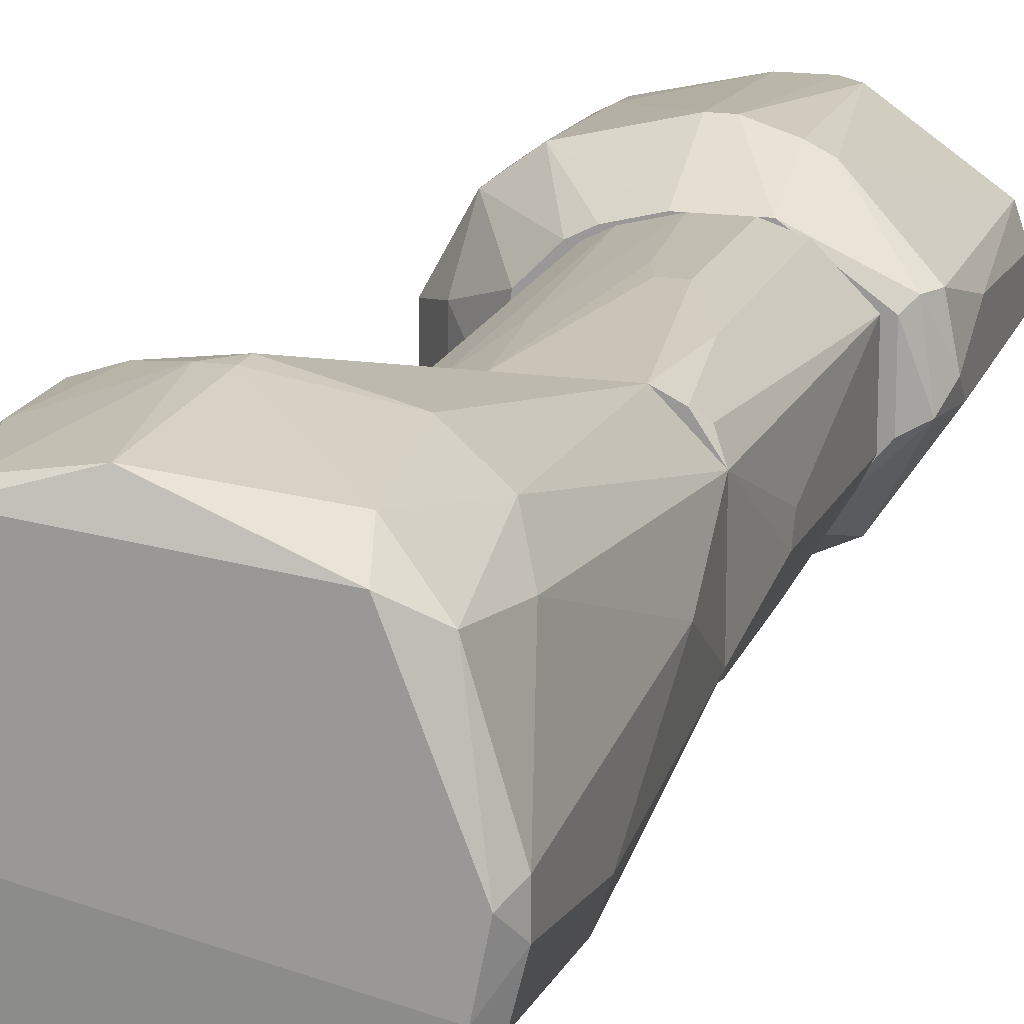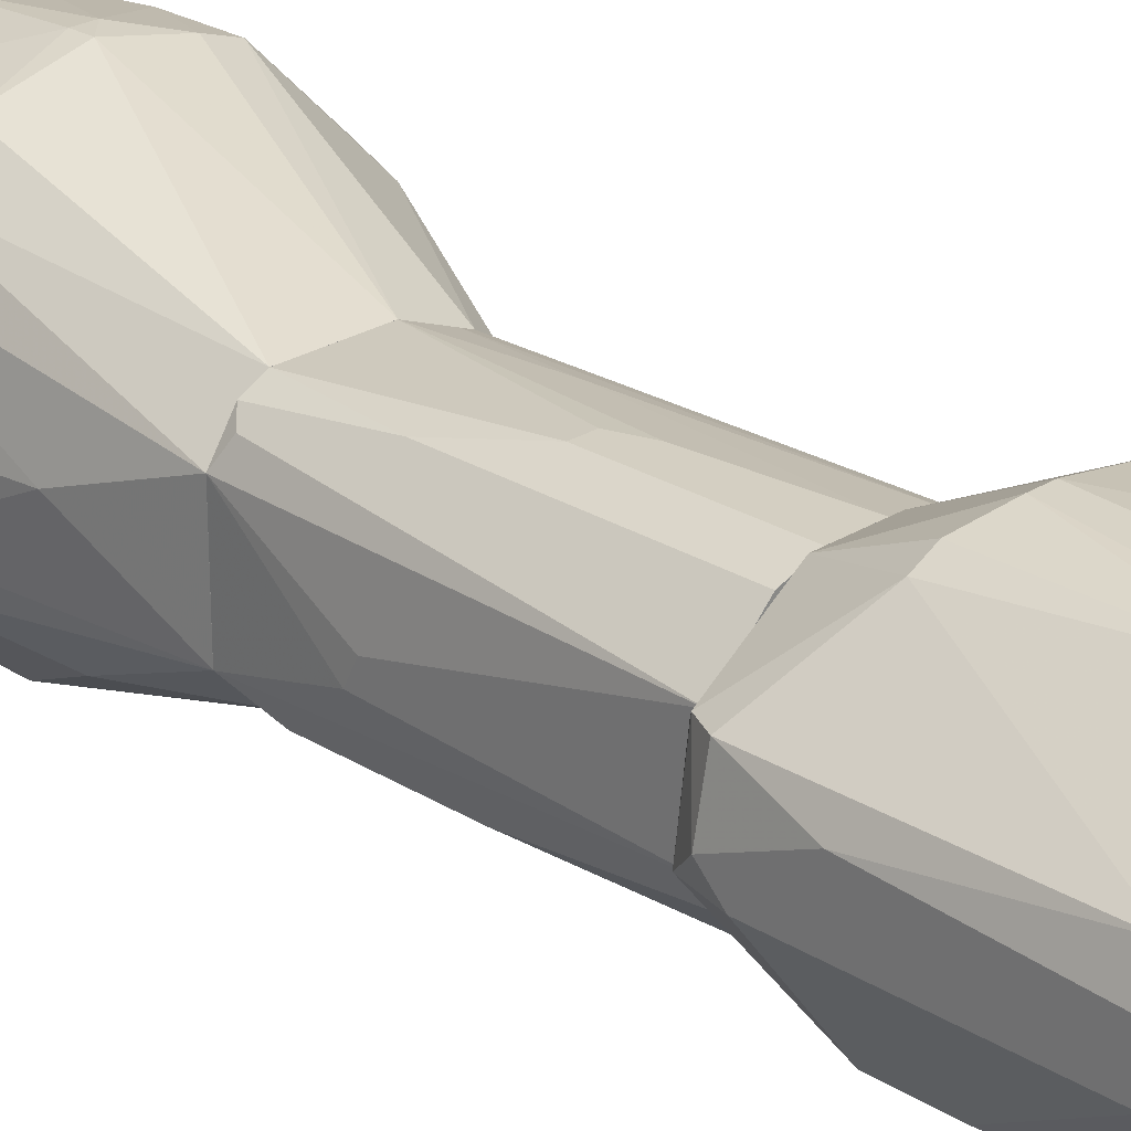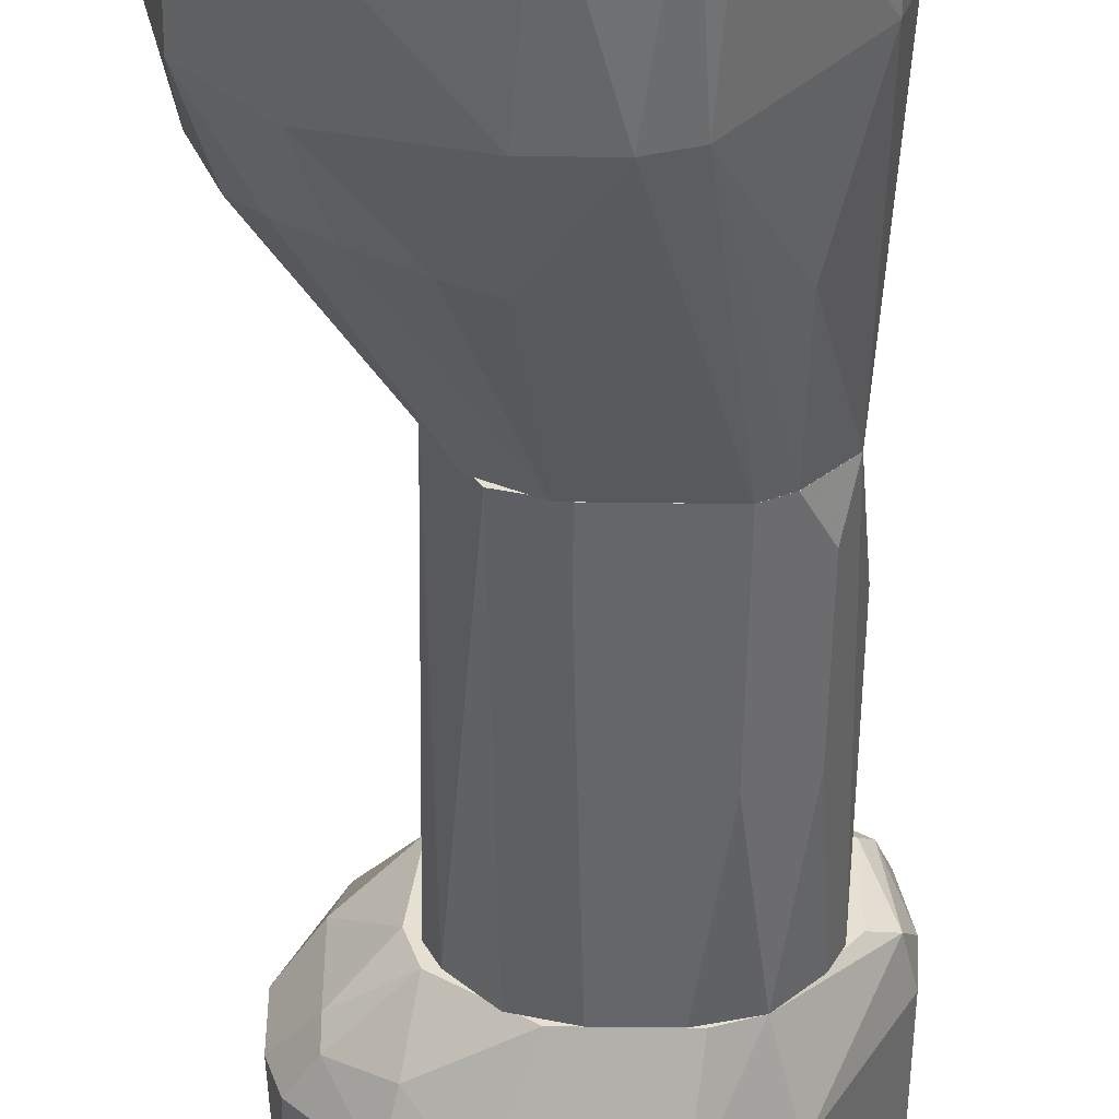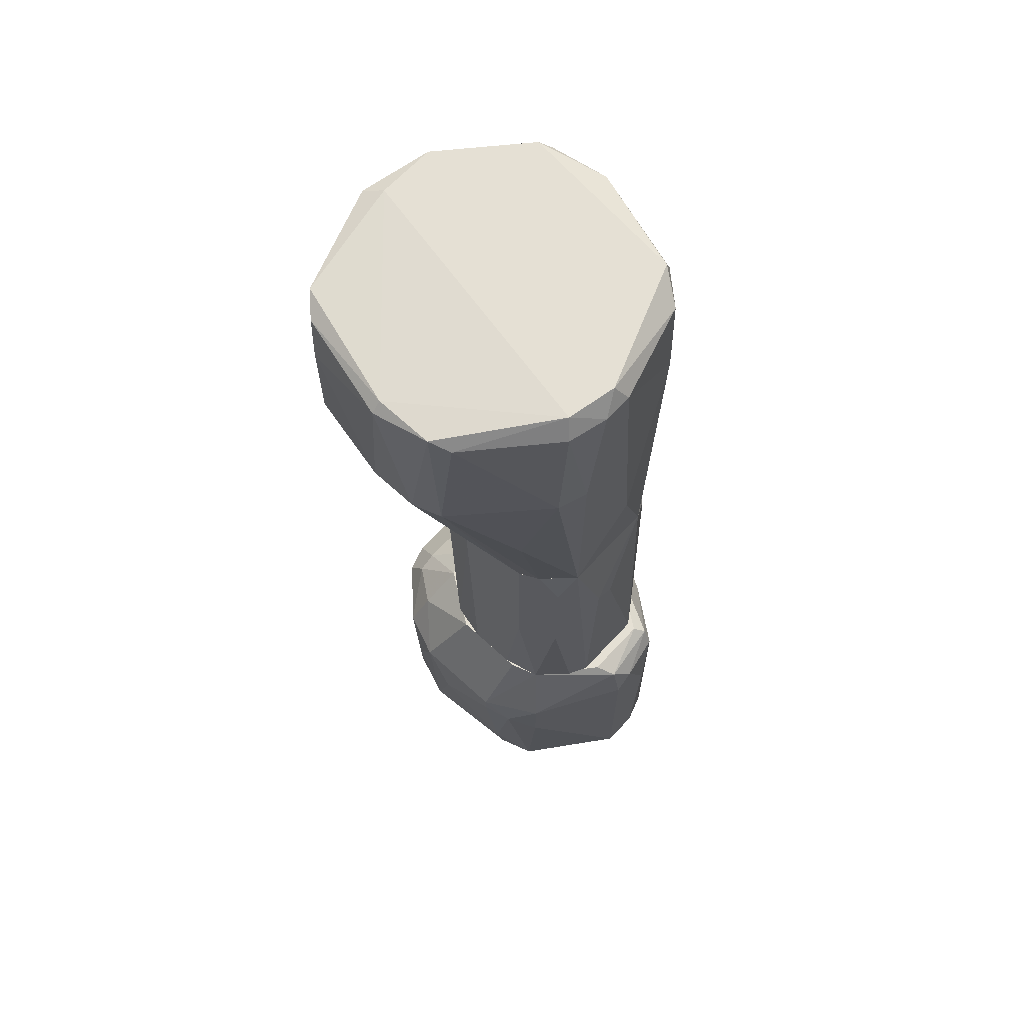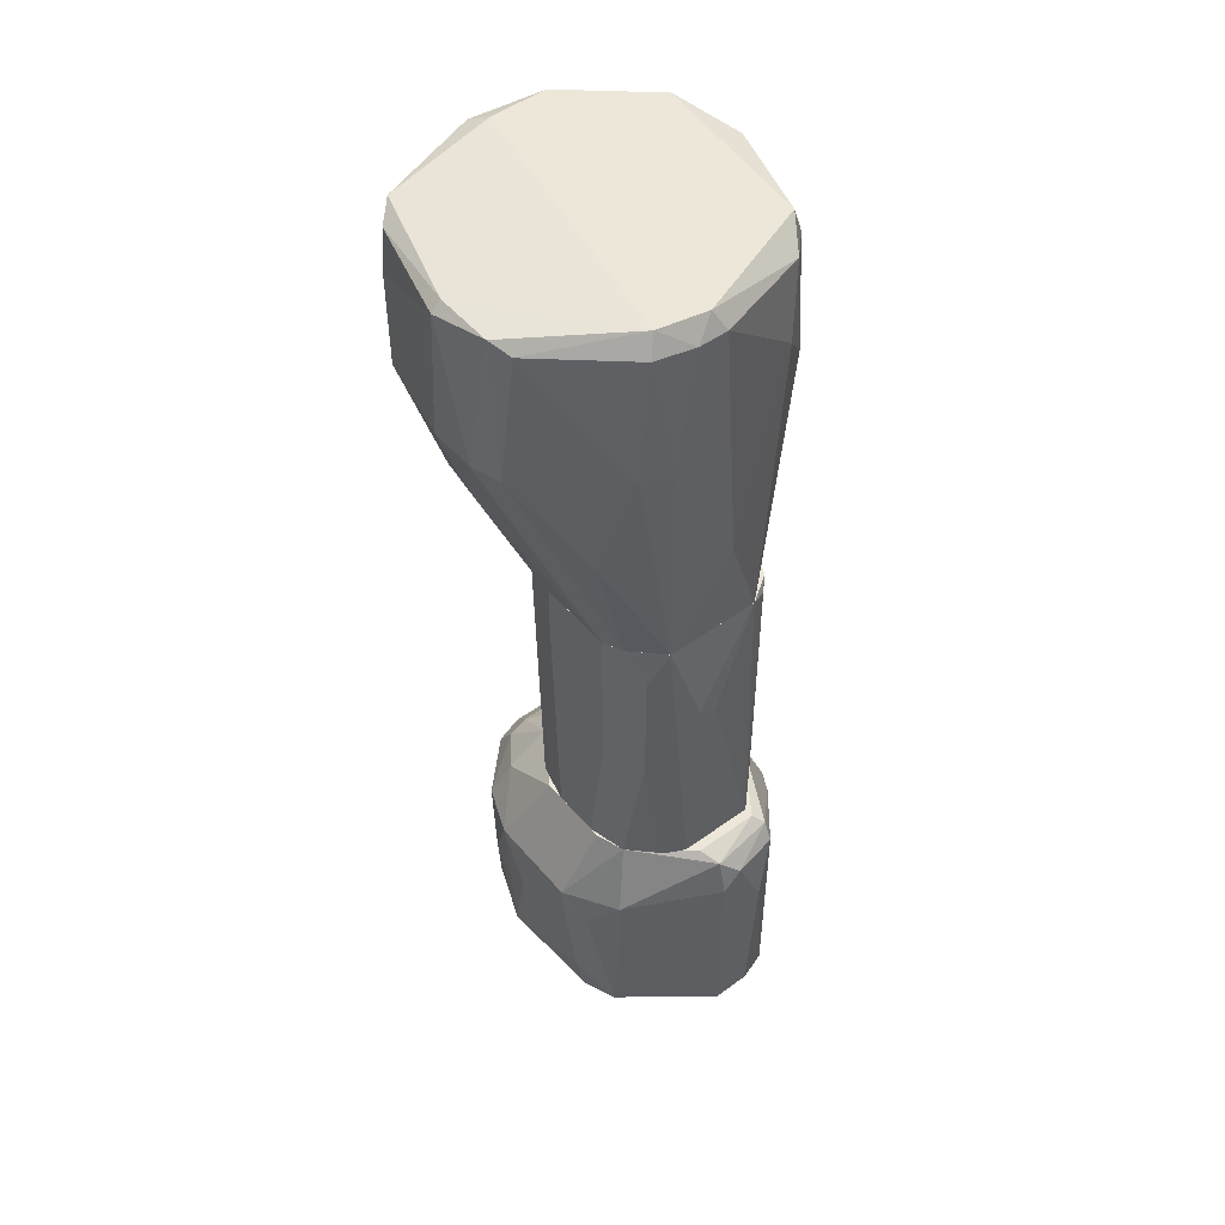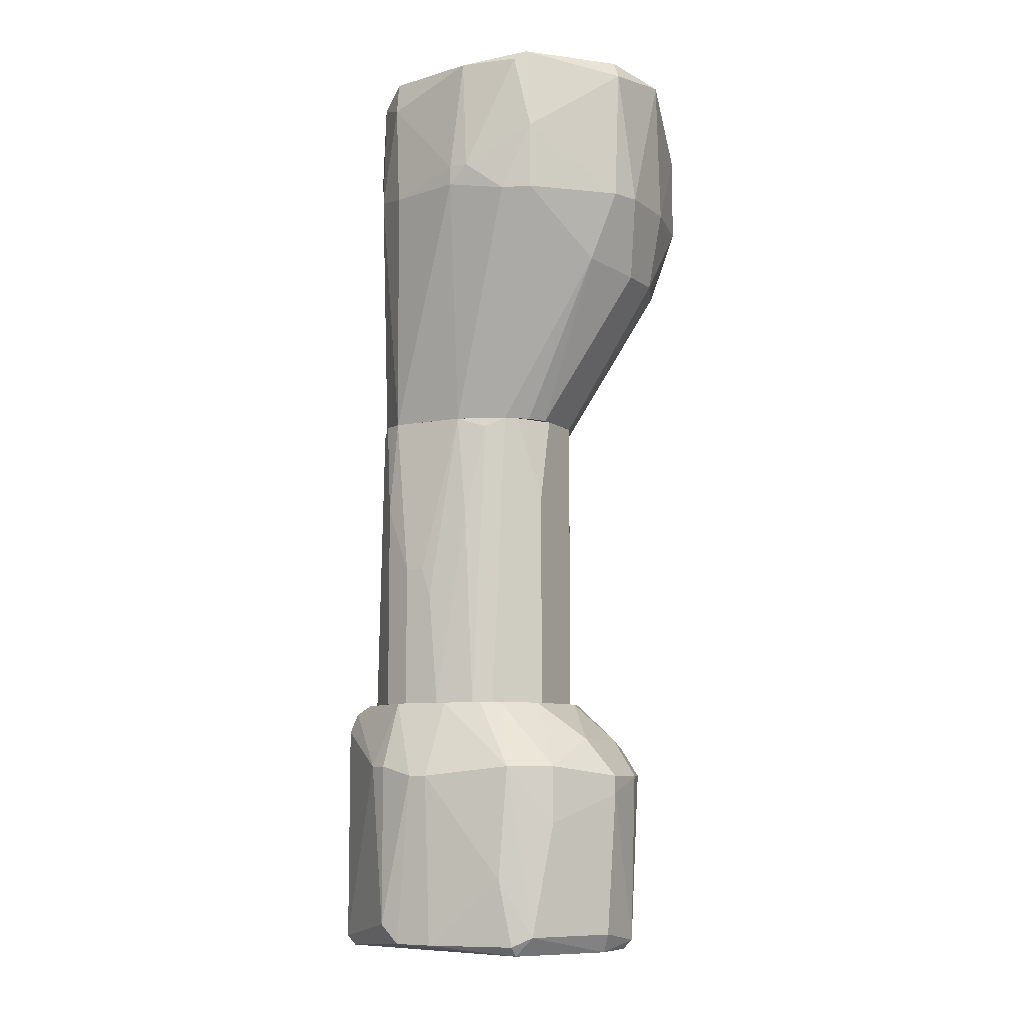
<metadata>
{"format":"obj","ext":"obj","renderer":"f3d","projection":"perspective","resolution":1024,"background":"white","views":[{"elev":16.9,"azim":-163.9,"up":"+Z"},{"elev":25.5,"azim":-45.2,"up":"+Z"},{"elev":-51.9,"azim":179.2,"up":"+Z"},{"elev":65.9,"azim":-137.2,"up":"+Y"},{"elev":49.9,"azim":-128.6,"up":"+Y"},{"elev":-8.3,"azim":28.7,"up":"+Y"}]}
</metadata>
<code>
o convex_0
v 0.003583 0.05181 -0.03683
v 0.005927 0.07988 0.03574
v 0.001254 0.07988 0.03574
v 0.001254 0.108 -0.04151
v -0.03387 0.01669 0.009978
v 0.03636 0.05415 0.000612
v -0.03621 0.1056 -0.01107
v 0.03636 0.1103 0.009978
v -0.02216 0.1103 0.02403
v -0.02684 0.01669 -0.02044
v 0.01061 0.01669 0.009978
v 0.03636 0.07286 -0.02746
v 0.008264 0.01669 -0.01809
v -0.01513 0.07286 -0.04151
v 0.027 0.1056 -0.03683
v 0.0387 0.07286 0.01466
v -0.0245 0.01669 0.01934
v 0.01763 0.108 0.03105
v 0.02232 0.07286 0.03105
v 0.02465 0.07286 -0.03917
v -0.03387 0.0752 -0.02278
v -0.0128 0.108 -0.04151
v 0.04105 0.108 -0.006392
v -0.02684 0.07755 0.02403
v -0.03152 0.1103 -0.01809
v -0.005772 0.01669 0.01934
v -0.03387 0.01669 -0.01341
v -0.03152 0.0869 0.01701
v 0.003583 0.07286 -0.04386
v 0.03636 0.05415 -0.01107
v -0.01748 0.0752 0.03105
v 0.04105 0.07286 -0.00873
v 0.003583 0.108 0.03339
v 0.03168 0.108 -0.03214
v -0.00109 0.01669 -0.02278
v -0.03621 0.04244 0.000612
v 0.0387 0.1056 0.01232
v 0.01295 0.01669 -0.00873
v 0.03168 0.05415 -0.02278
v -0.03621 0.1056 -0.004062
v 0.001254 0.1056 -0.04386
v -0.02216 0.01669 -0.02278
v 0.03168 0.05649 0.01466
v -0.008116 0.07286 -0.04386
v -0.03387 0.1056 -0.02044
v -0.01981 0.101 0.02871
v 0.001254 0.0752 0.03574
v -0.02918 0.1056 0.01934
v 0.03636 0.1103 -0.004062
v -0.03621 0.0752 -0.01576
v -0.02684 0.04713 -0.02746
v 0.04105 0.07286 0.00764
v -0.01748 0.1056 -0.03917
v 0.01997 0.1103 0.02871
v 0.01997 0.05649 -0.03449
v 0.02232 0.08925 0.03105
v 0.005927 0.01669 0.01466
v 0.03636 0.09393 -0.02746
v 0.01529 0.07286 0.03339
v 0.01295 0.01669 0.005295
v -0.03387 0.1103 -0.006392
v 0.02465 0.09627 -0.03917
v 0.027 0.05649 -0.02981
v 0.01061 0.05415 -0.03683
f 55 35 64
f 5 10 11
f 11 10 13
f 5 11 17
f 5 17 24
f 9 8 25
f 4 22 25
f 17 11 26
f 10 5 27
f 5 24 28
f 24 17 31
f 6 30 32
f 30 12 32
f 3 2 33
f 2 18 33
f 15 4 34
f 13 10 35
f 27 5 36
f 5 28 36
f 23 8 37
f 11 13 38
f 30 6 38
f 30 38 39
f 12 30 39
f 38 13 39
f 7 36 40
f 36 28 40
f 4 15 41
f 22 4 41
f 10 14 42
f 1 35 42
f 35 10 42
f 6 16 43
f 16 19 43
f 14 22 44
f 29 1 44
f 22 41 44
f 41 29 44
f 42 14 44
f 1 42 44
f 7 25 45
f 31 3 46
f 24 31 46
f 3 33 46
f 33 9 46
f 2 3 47
f 17 26 47
f 3 31 47
f 31 17 47
f 28 24 48
f 40 28 48
f 46 9 48
f 24 46 48
f 8 23 49
f 4 25 49
f 25 8 49
f 34 4 49
f 23 34 49
f 21 27 50
f 27 36 50
f 36 7 50
f 7 45 50
f 45 21 50
f 14 10 51
f 21 14 51
f 10 27 51
f 27 21 51
f 16 6 52
f 6 32 52
f 32 23 52
f 37 16 52
f 23 37 52
f 14 21 53
f 22 14 53
f 25 22 53
f 21 45 53
f 45 25 53
f 8 9 54
f 33 18 54
f 9 33 54
f 37 8 54
f 13 35 55
f 18 2 56
f 19 16 56
f 16 37 56
f 54 18 56
f 37 54 56
f 26 11 57
f 19 26 57
f 11 43 57
f 43 19 57
f 12 20 58
f 32 12 58
f 23 32 58
f 34 23 58
f 26 19 59
f 2 47 59
f 47 26 59
f 56 2 59
f 19 56 59
f 38 6 60
f 11 38 60
f 6 43 60
f 43 11 60
f 25 7 61
f 9 25 61
f 7 40 61
f 48 9 61
f 40 48 61
f 20 29 62
f 15 34 62
f 41 15 62
f 29 41 62
f 58 20 62
f 34 58 62
f 20 12 63
f 39 13 63
f 12 39 63
f 55 20 63
f 13 55 63
f 1 29 64
f 29 20 64
f 35 1 64
f 20 55 64
o convex_1
v 0.001242 -0.05824 0.01935
v -0.01748 -0.08165 -0.03216
v -0.01748 -0.07697 -0.03216
v -0.04557 -0.08165 0.007641
v 0.02699 -0.1214 0.000619
v -0.04088 -0.1214 0.01232
v -0.02917 -0.1191 -0.02512
v 0.02933 -0.07697 -0.01577
v -0.00811 -0.1191 0.02871
v 0.0106 -0.1214 -0.02747
v -0.02684 -0.05824 -0.02044
v 0.02231 -0.07463 0.01935
v -0.02216 -0.07463 0.02871
v -0.04088 -0.06058 0.01232
v 0.01295 -0.05824 -0.01342
v 0.005923 -0.07697 -0.03216
v -0.04557 -0.06994 -0.004053
v -0.04557 -0.1191 -0.004053
v 0.01763 -0.1168 0.02169
v 0.01295 -0.07463 0.02637
v 0.03168 -0.07697 0.002957
v -0.03152 -0.07463 -0.02512
v 0.02933 -0.1191 -0.01108
v -0.02216 -0.1144 0.02871
v -0.00811 -0.07697 0.03105
v -0.02216 -0.05824 0.02169
v 0.01295 -0.05824 0.00998
v -0.01981 -0.1214 -0.02747
v 0.01763 -0.07697 -0.02747
v -0.001101 -0.05824 -0.02279
v -0.04322 -0.1191 0.01232
v 0.01295 -0.1214 0.02169
v 0.005923 -0.1191 -0.02981
v 0.02933 -0.1168 0.002957
v -0.03854 -0.05824 -0.006392
v 0.01528 -0.1097 -0.02747
v -0.04322 -0.06527 0.01232
v -0.02684 -0.07463 0.02637
v 0.0106 -0.1027 0.02637
v 0.02465 -0.06761 -0.01108
v -0.04322 -0.06058 -0.004053
v 0.02231 -0.08867 0.01935
v -0.01981 -0.1097 -0.02981
v 0.03168 -0.07697 -0.008737
v 0.01528 -0.06761 -0.02279
v -0.04322 -0.1214 -0.004053
v 0.02465 -0.06761 0.005296
v -0.001101 -0.09334 -0.03216
v -0.02449 -0.084 -0.02981
v -0.01748 -0.1191 0.02871
v -0.04557 -0.1191 0.005296
v -0.00811 -0.05824 0.02169
v 0.01528 -0.05824 -0.006392
v -0.03152 -0.08867 -0.02512
v -0.01981 -0.05824 -0.02279
v -0.03854 -0.05824 0.00998
v 0.01295 -0.1191 0.02403
v 0.01295 -0.09334 -0.02981
v -0.01279 -0.07697 0.03105
v -0.04557 -0.06527 0.000619
v 0.03168 -0.08165 0.002957
v 0.02699 -0.1214 -0.01108
v 0.005923 -0.05824 0.017
v 0.02465 -0.06994 -0.01577
f 109 79 128
f 69 70 74
f 75 65 79
f 66 67 80
f 68 81 82
f 75 67 86
f 82 81 86
f 65 75 90
f 79 65 91
f 74 70 92
f 75 79 94
f 80 67 94
f 70 69 96
f 69 83 96
f 74 92 97
f 83 69 98
f 69 87 98
f 90 75 99
f 87 74 100
f 72 87 100
f 93 72 100
f 74 97 100
f 68 95 101
f 101 95 102
f 88 77 102
f 90 78 102
f 77 90 102
f 95 88 102
f 78 101 102
f 83 84 103
f 84 89 103
f 89 73 103
f 75 86 105
f 86 81 105
f 99 75 105
f 76 84 106
f 84 83 106
f 85 76 106
f 83 98 106
f 92 71 107
f 97 92 107
f 87 72 108
f 104 85 108
f 93 80 109
f 94 79 109
f 80 94 109
f 82 71 110
f 71 92 110
f 92 70 110
f 76 85 111
f 91 76 111
f 85 104 111
f 66 80 112
f 80 97 112
f 107 66 112
f 97 107 112
f 67 66 113
f 86 67 113
f 66 107 113
f 107 71 113
f 73 89 114
f 95 70 114
f 88 95 114
f 70 96 114
f 96 73 114
f 68 82 115
f 95 68 115
f 70 95 115
f 110 70 115
f 82 110 115
f 84 65 116
f 89 84 116
f 65 90 116
f 90 89 116
f 79 91 117
f 104 79 117
f 91 111 117
f 111 104 117
f 71 82 118
f 82 86 118
f 86 113 118
f 113 71 118
f 67 75 119
f 94 67 119
f 75 94 119
f 78 90 120
f 90 99 120
f 105 78 120
f 99 105 120
f 73 96 121
f 96 83 121
f 103 73 121
f 83 103 121
f 80 93 122
f 97 80 122
f 93 100 122
f 100 97 122
f 77 88 123
f 90 77 123
f 89 90 123
f 88 114 123
f 114 89 123
f 81 68 124
f 101 78 124
f 68 101 124
f 105 81 124
f 78 105 124
f 98 87 125
f 85 106 125
f 106 98 125
f 87 108 125
f 108 85 125
f 69 74 126
f 87 69 126
f 74 87 126
f 84 76 127
f 65 84 127
f 91 65 127
f 76 91 127
f 72 93 128
f 79 104 128
f 108 72 128
f 104 108 128
f 93 109 128
o convex_2
v 0.01295 0.01668 0.002958
v -0.03621 -0.05823 -0.008739
v -0.03621 -0.05823 0.00998
v 0.01295 -0.05823 -0.008739
v -0.02216 0.01668 -0.02279
v -0.02918 0.01668 0.017
v -0.001094 -0.05823 0.01934
v 0.003589 -0.05823 -0.02045
v 0.005927 0.01668 -0.02045
v -0.03387 0.01668 -0.01342
v -0.005776 0.01668 0.01934
v -0.02685 -0.05823 -0.02045
v -0.01982 -0.05823 0.02169
v 0.01295 -0.05823 0.007638
v 0.005927 0.01668 0.01466
v -0.005776 -0.05823 -0.02279
v -0.03387 0.01668 0.00998
v 0.01295 0.01668 -0.008739
v -0.03621 -0.00674 -0.006402
v -0.03153 0.007311 -0.0181
v -0.01514 -0.02312 0.02169
v -0.02685 -0.05823 0.01934
v -0.003438 0.01668 -0.02279
v -0.0245 0.01668 0.01934
v -0.01748 -0.05823 -0.02279
v 0.01295 -0.0044 0.007638
v 0.003589 -0.05823 0.017
v 0.01061 -0.05823 -0.01342
v -0.01046 -0.05823 0.02169
v -0.03387 -0.05823 -0.01342
v -0.01982 -0.02312 0.02169
v -0.02685 -0.00674 0.01934
v -0.03153 -0.02312 -0.0181
v -0.03621 -0.009079 -0.001717
v -0.02216 -0.02312 -0.02279
v -0.003438 -0.009079 0.01934
v -0.03153 0.01434 0.01466
v 0.008271 0.01668 0.01232
v 0.001245 0.01434 0.017
v -0.02685 0.01668 -0.02045
v -0.003438 0.004964 -0.02279
v -0.0128 -0.03013 0.02169
f 157 164 170
f 131 130 132
f 129 133 134
f 131 132 135
f 132 130 136
f 133 129 137
f 134 133 138
f 129 134 139
f 136 130 140
f 131 135 141
f 132 129 142
f 135 132 142
f 129 139 143
f 136 140 144
f 134 138 145
f 129 132 146
f 137 129 146
f 130 131 147
f 138 130 147
f 145 138 147
f 130 138 148
f 131 141 150
f 133 137 151
f 144 133 151
f 139 134 152
f 149 139 152
f 133 144 153
f 144 140 153
f 142 129 154
f 135 142 155
f 143 135 155
f 132 136 156
f 136 137 156
f 146 132 156
f 137 146 156
f 141 135 157
f 149 141 157
f 140 130 158
f 141 149 159
f 150 141 159
f 149 152 159
f 159 152 160
f 131 150 160
f 152 134 160
f 150 159 160
f 130 148 161
f 148 140 161
f 158 130 161
f 140 158 161
f 131 145 162
f 147 131 162
f 145 147 162
f 140 133 163
f 133 153 163
f 153 140 163
f 157 135 164
f 145 131 165
f 134 145 165
f 131 160 165
f 160 134 165
f 129 143 166
f 154 129 166
f 142 154 166
f 143 155 166
f 155 142 166
f 143 139 167
f 135 143 167
f 139 164 167
f 164 135 167
f 138 133 168
f 133 140 168
f 148 138 168
f 140 148 168
f 137 136 169
f 136 144 169
f 151 137 169
f 144 151 169
f 139 149 170
f 149 157 170
f 164 139 170

</code>
